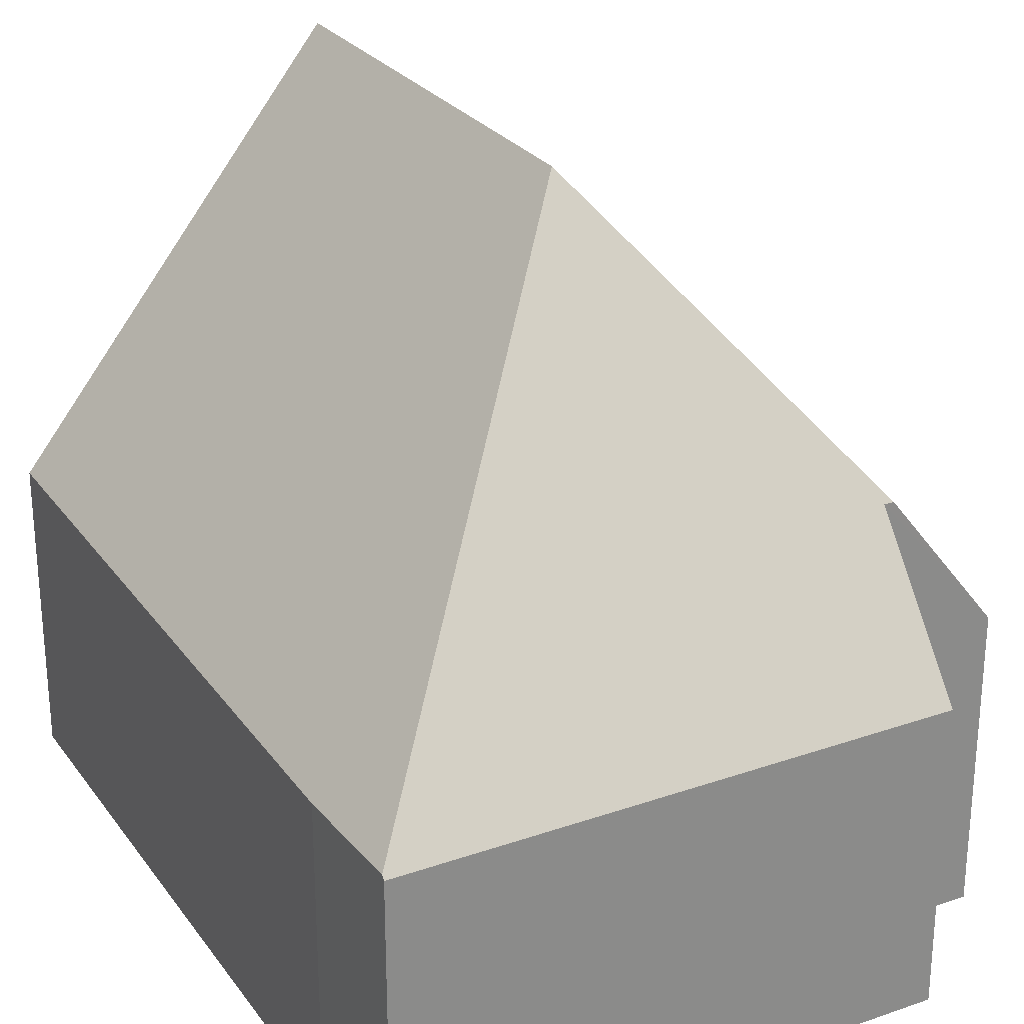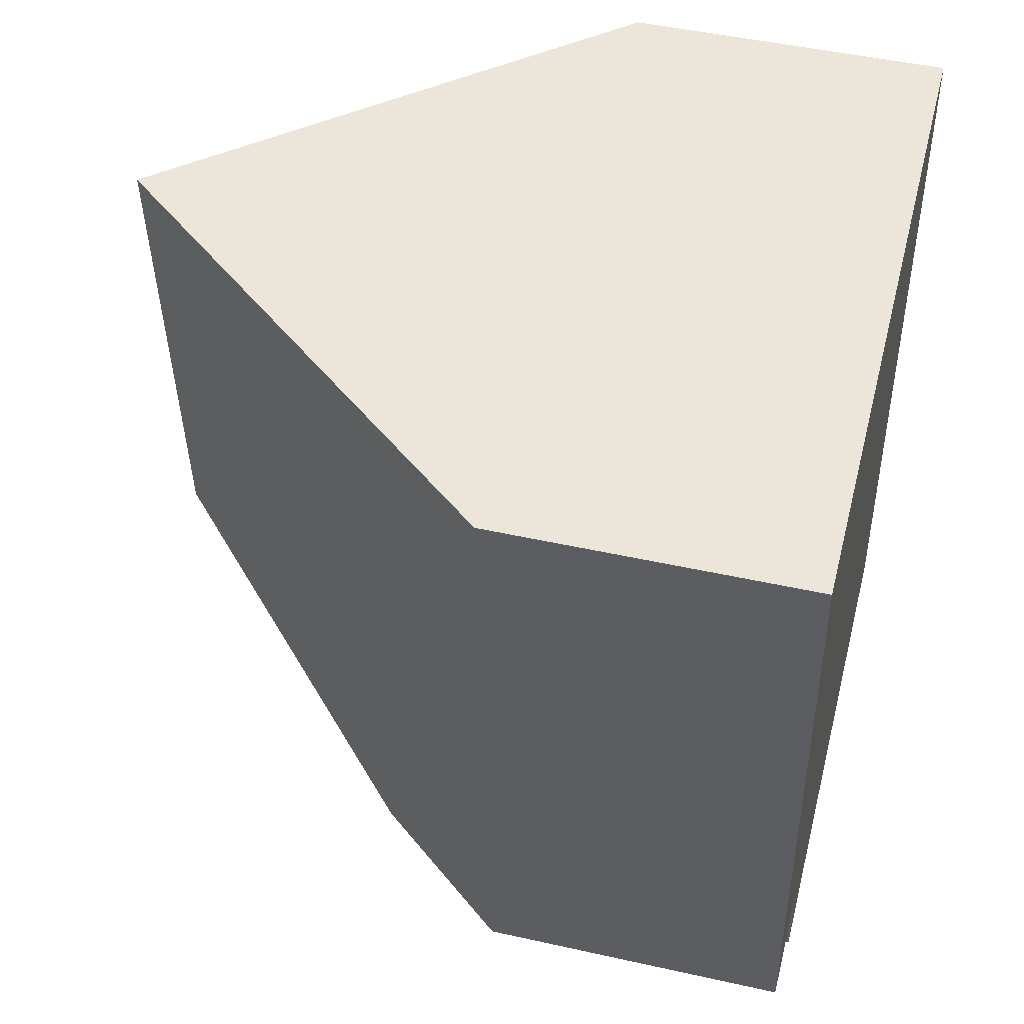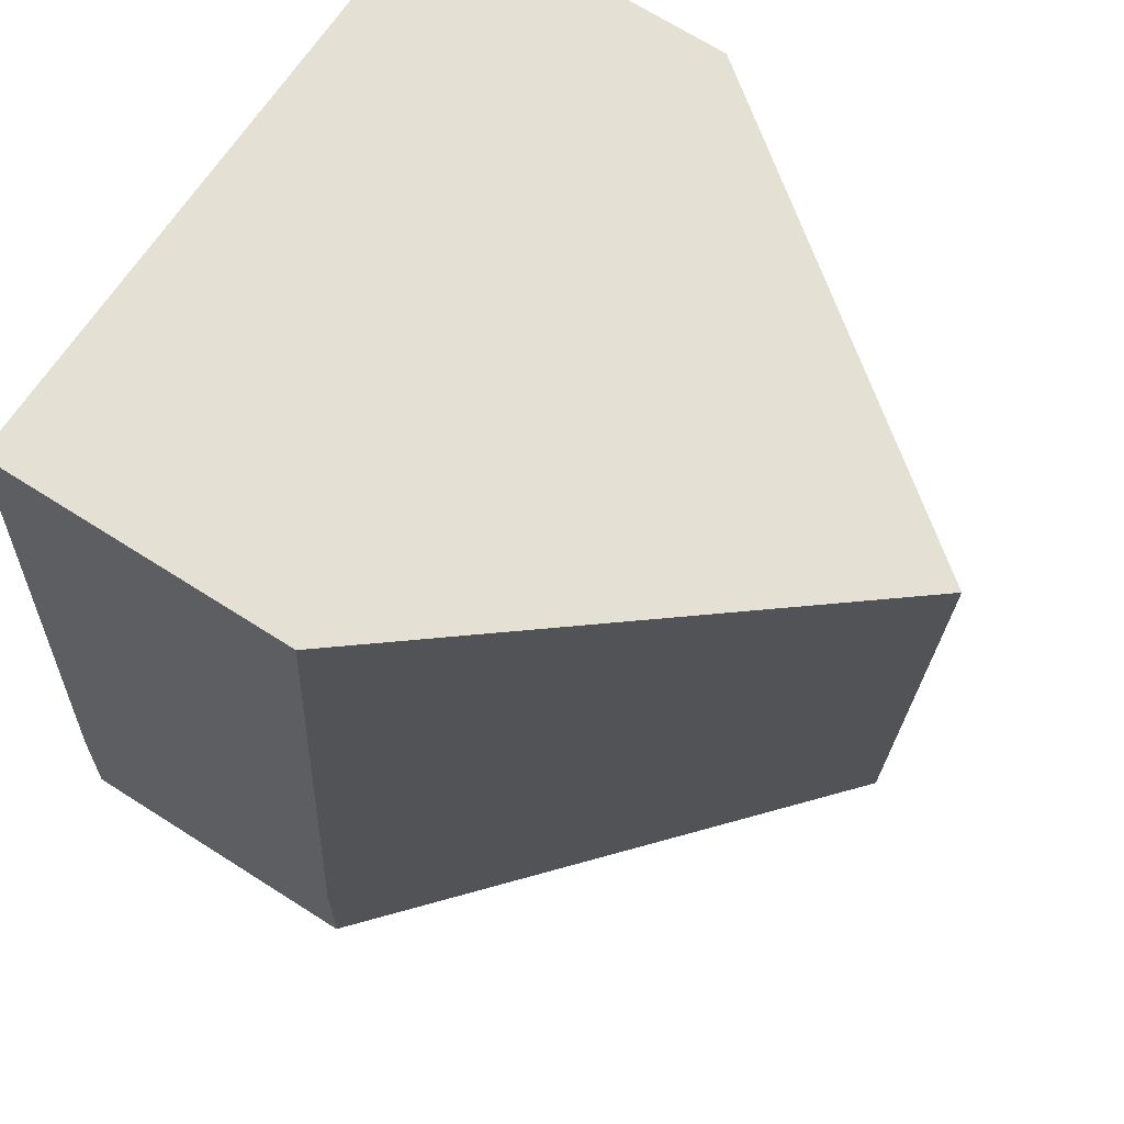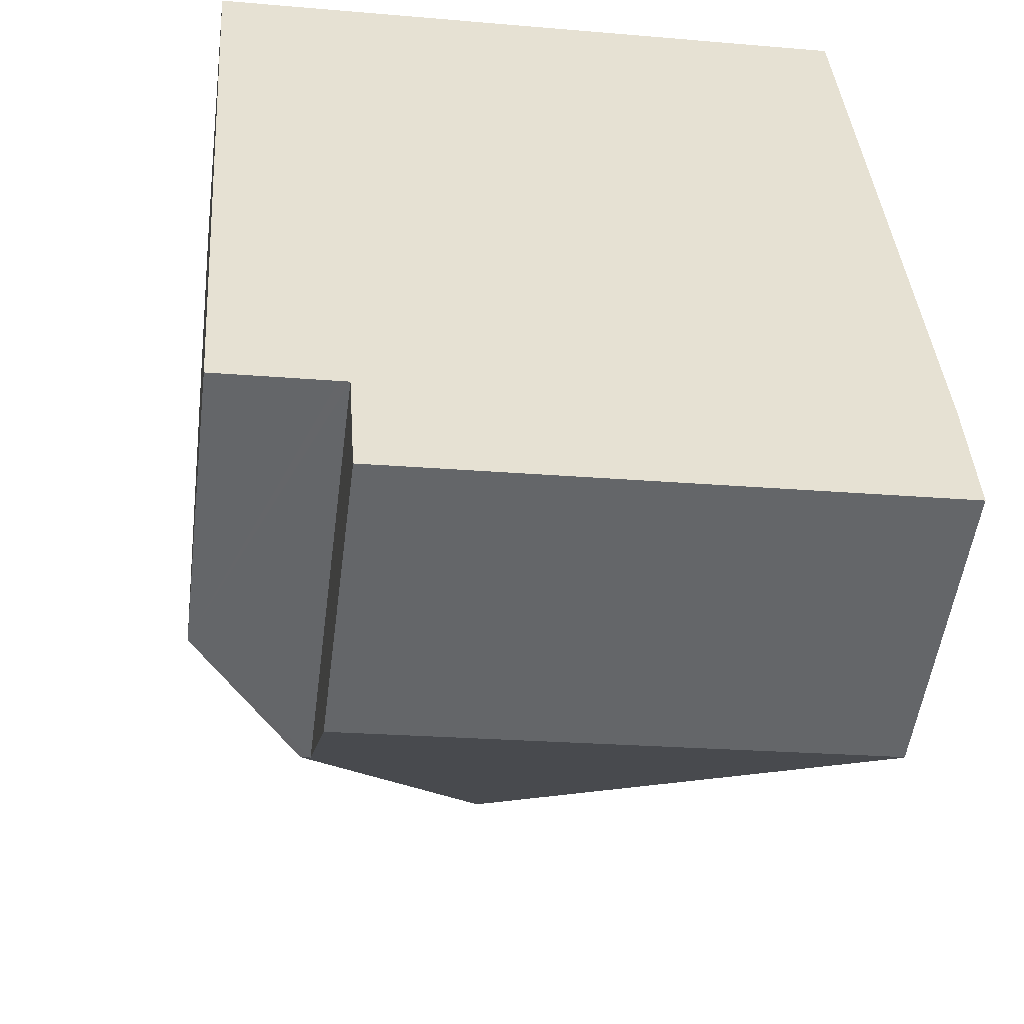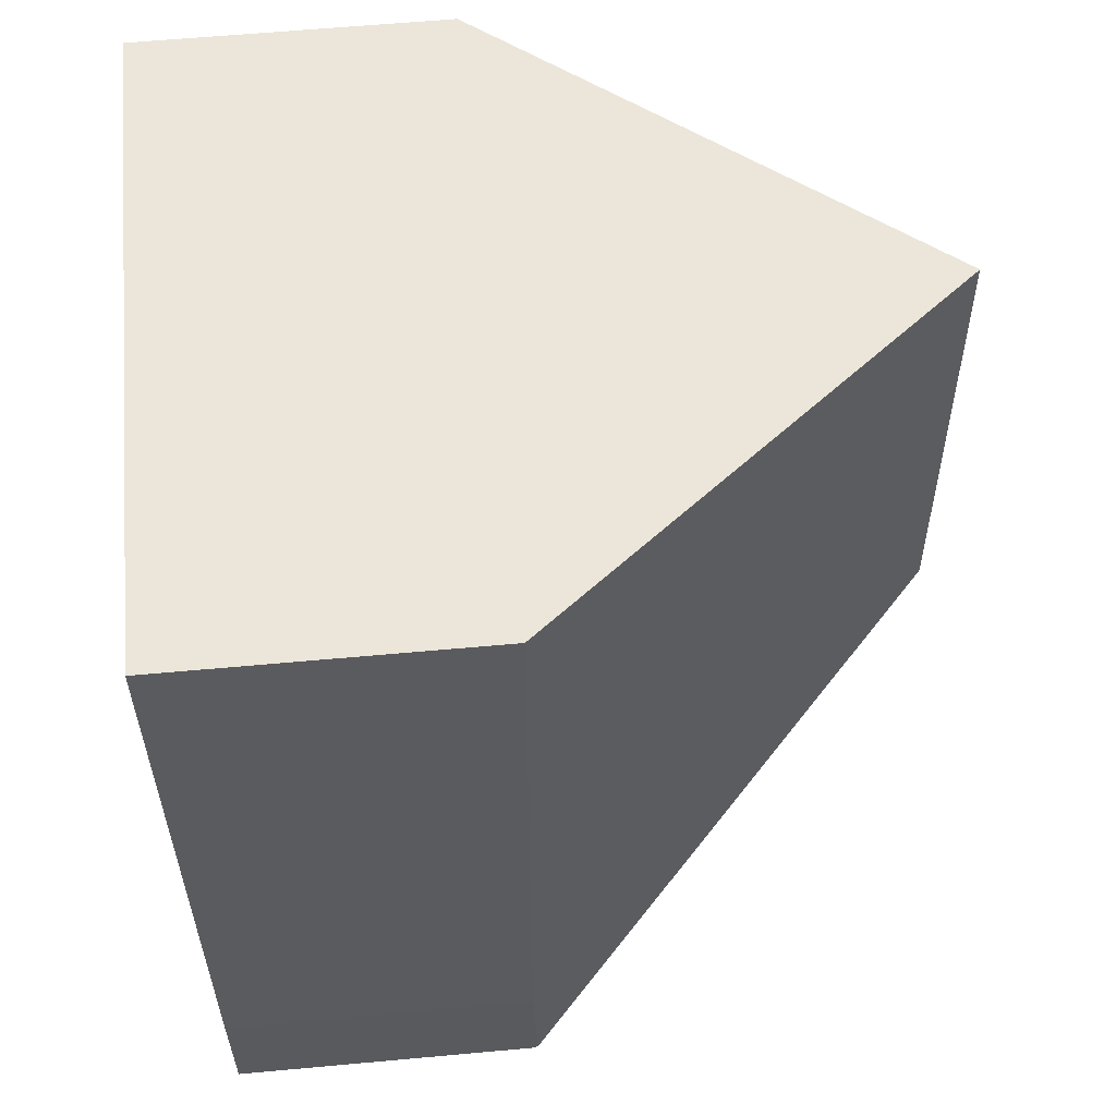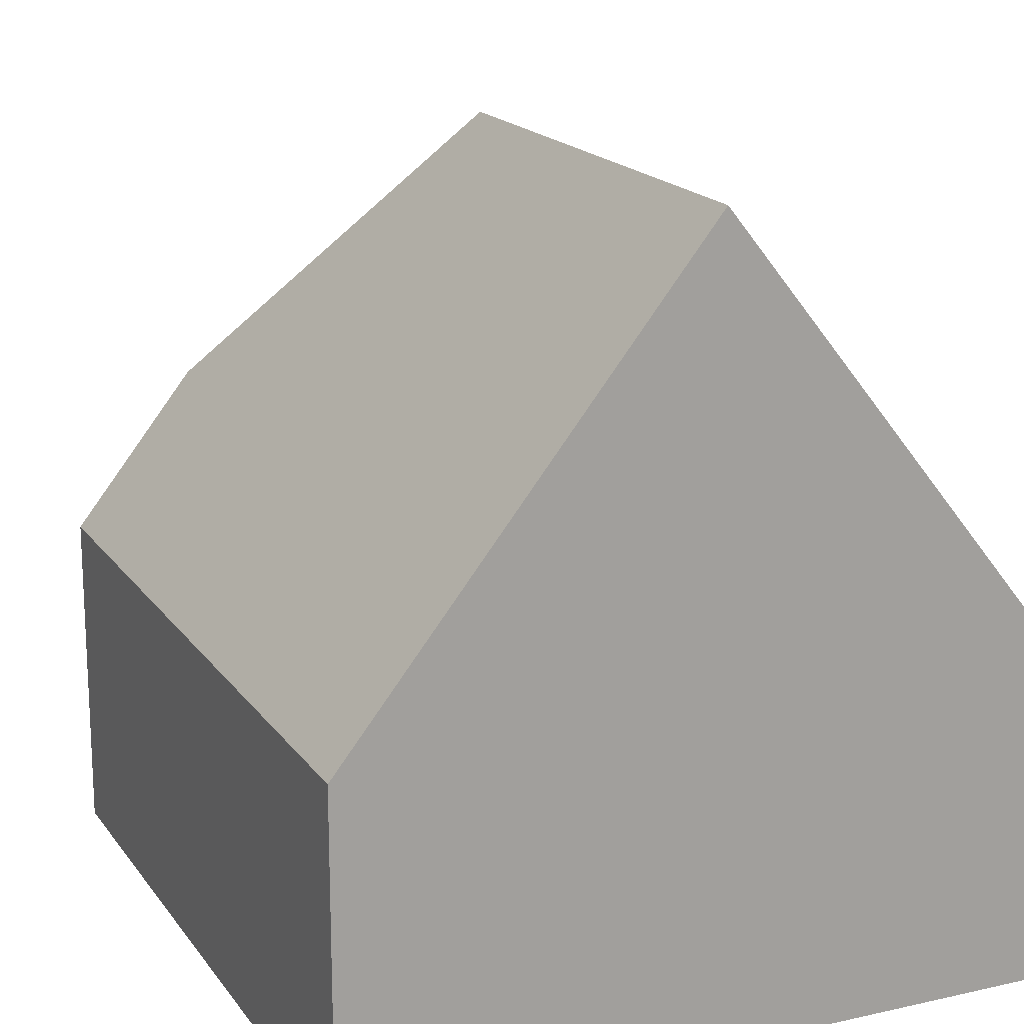
<metadata>
{"format":"obj","ext":"obj","renderer":"f3d","projection":"perspective","resolution":1024,"background":"white","views":[{"elev":26.8,"azim":147.6,"up":"+Y"},{"elev":47.3,"azim":-75.8,"up":"+Z"},{"elev":69.9,"azim":122.4,"up":"+Z"},{"elev":-51.9,"azim":-7.3,"up":"+Z"},{"elev":61.1,"azim":84.7,"up":"+Z"},{"elev":17.7,"azim":-28.2,"up":"+Y"}]}
</metadata>
<code>
v  5.305 10.46 -6.479
v  10.34 4.398 -9.135
v  10.42 4.452 -10.92
v  9.608 4.453 0.685
v  4.83 10.46 0.344
v  2.635 4.398 -11.52
v  10.42 4.397 -10.96
v  2.516 6.498 -9.846
v  2.372 6.498 -9.856
v  0 4.387 2.686e-16
v  0.71 4.407 -9.975
v  2.516 6.029e-16 -9.846
v  2.372 6.035e-16 -9.856
v  0.71 6.108e-16 -9.975
v  2.635 7.051e-16 -11.52
v  10.42 6.712e-16 -10.96
v  0 0 0
v  4.83 -2.106e-17 0.344
v  9.608 -4.194e-17 0.685
v  10.34 5.594e-16 -9.135
v  10.42 6.685e-16 -10.92
g defaultobject
f 1 2 3
f 2 1 4
f 4 1 5
f 6 3 7
f 3 6 1
f 1 6 8
f 1 8 9
f 10 9 11
f 9 10 1
f 1 10 5
f 8 11 9
f 11 8 12
f 11 12 13
f 11 13 14
f 7 15 6
f 15 7 16
f 14 10 11
f 10 14 17
f 6 12 8
f 12 6 15
f 10 4 5
f 4 10 17
f 4 17 18
f 4 18 19
f 19 2 4
f 2 19 20
f 20 3 2
f 3 20 7
f 7 20 21
f 7 21 16
f 21 15 16
f 15 21 20
f 15 20 19
f 15 19 12
f 12 19 13
f 13 19 14
f 14 19 18
f 14 18 17

</code>
